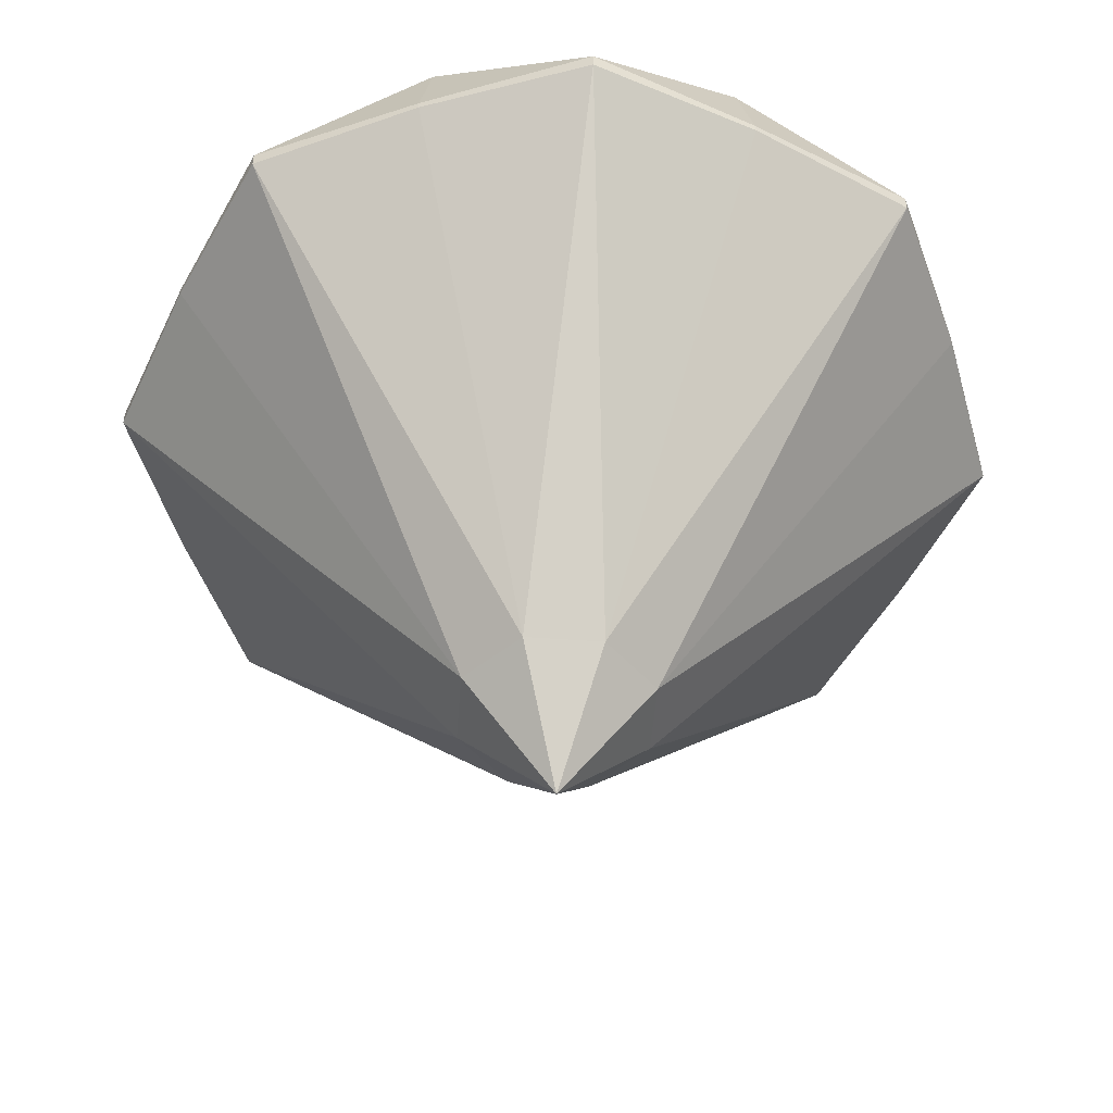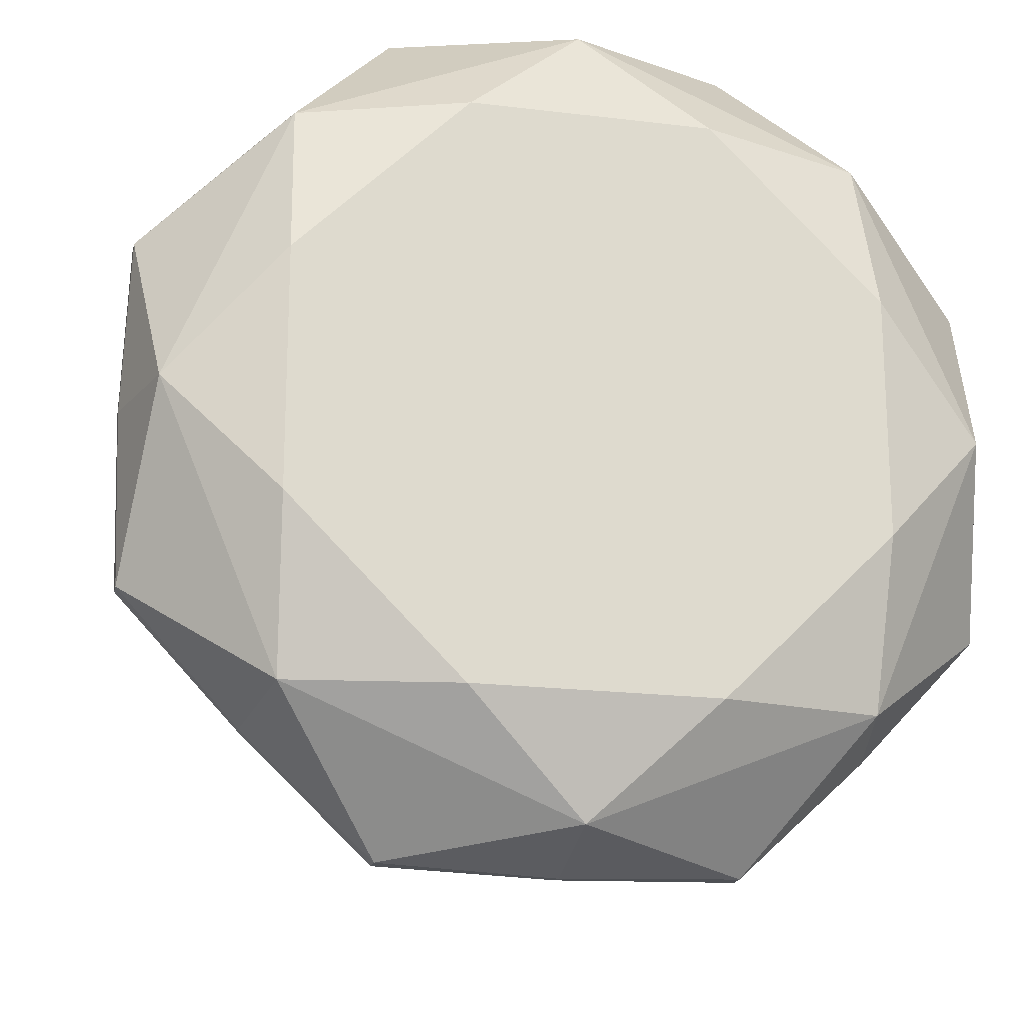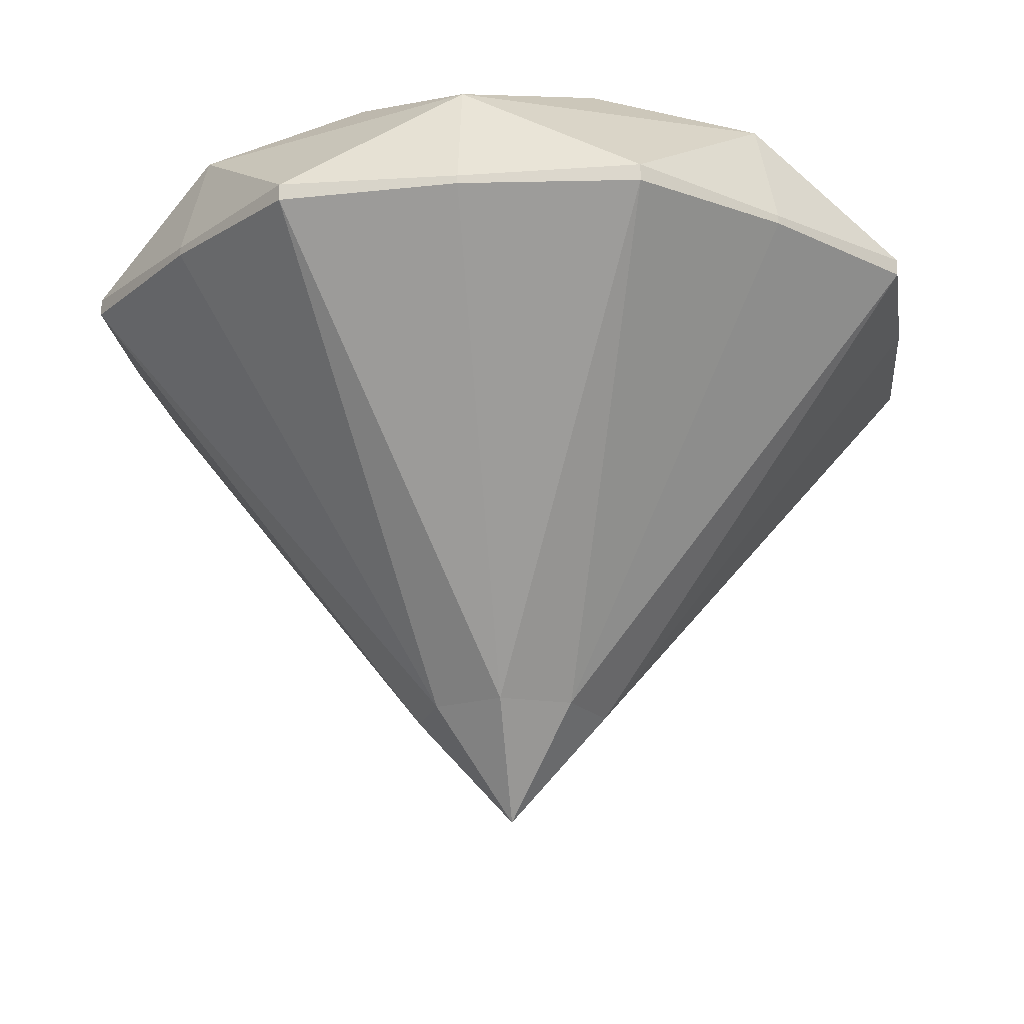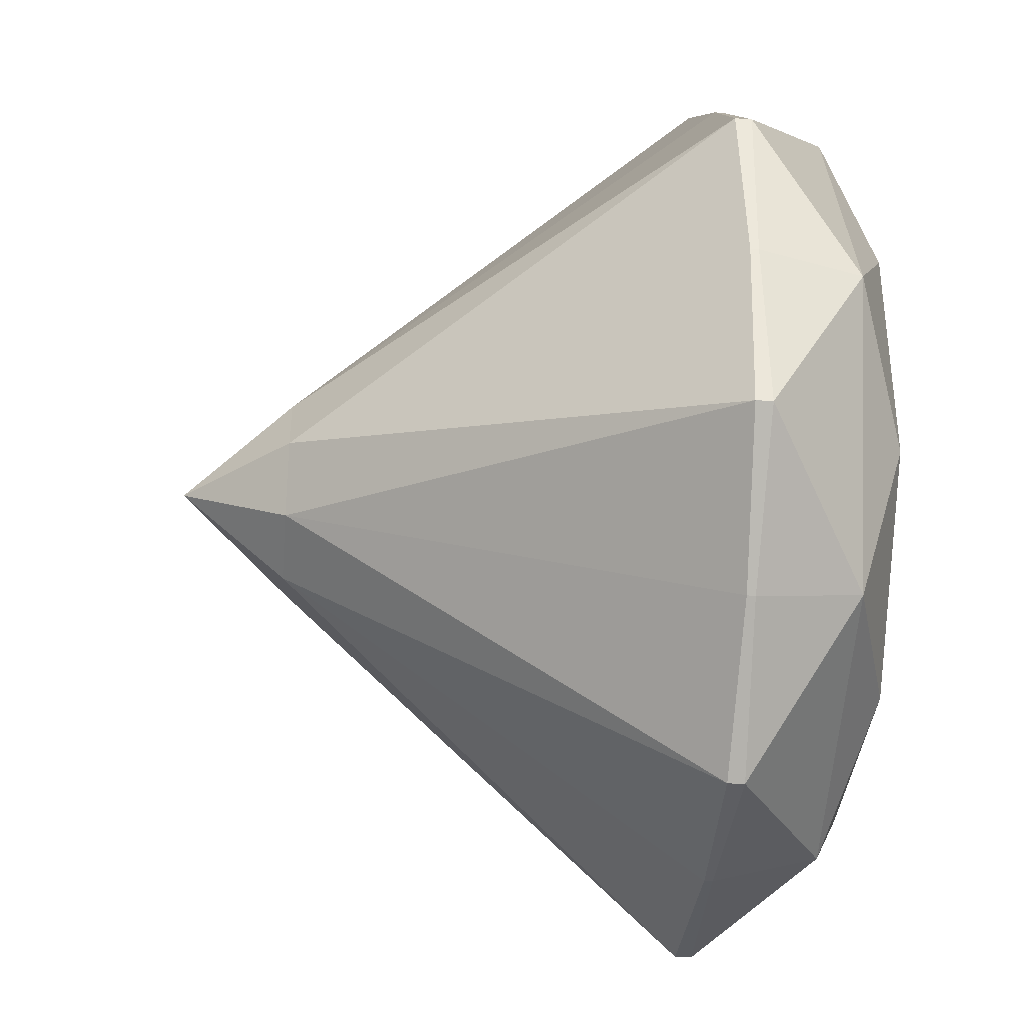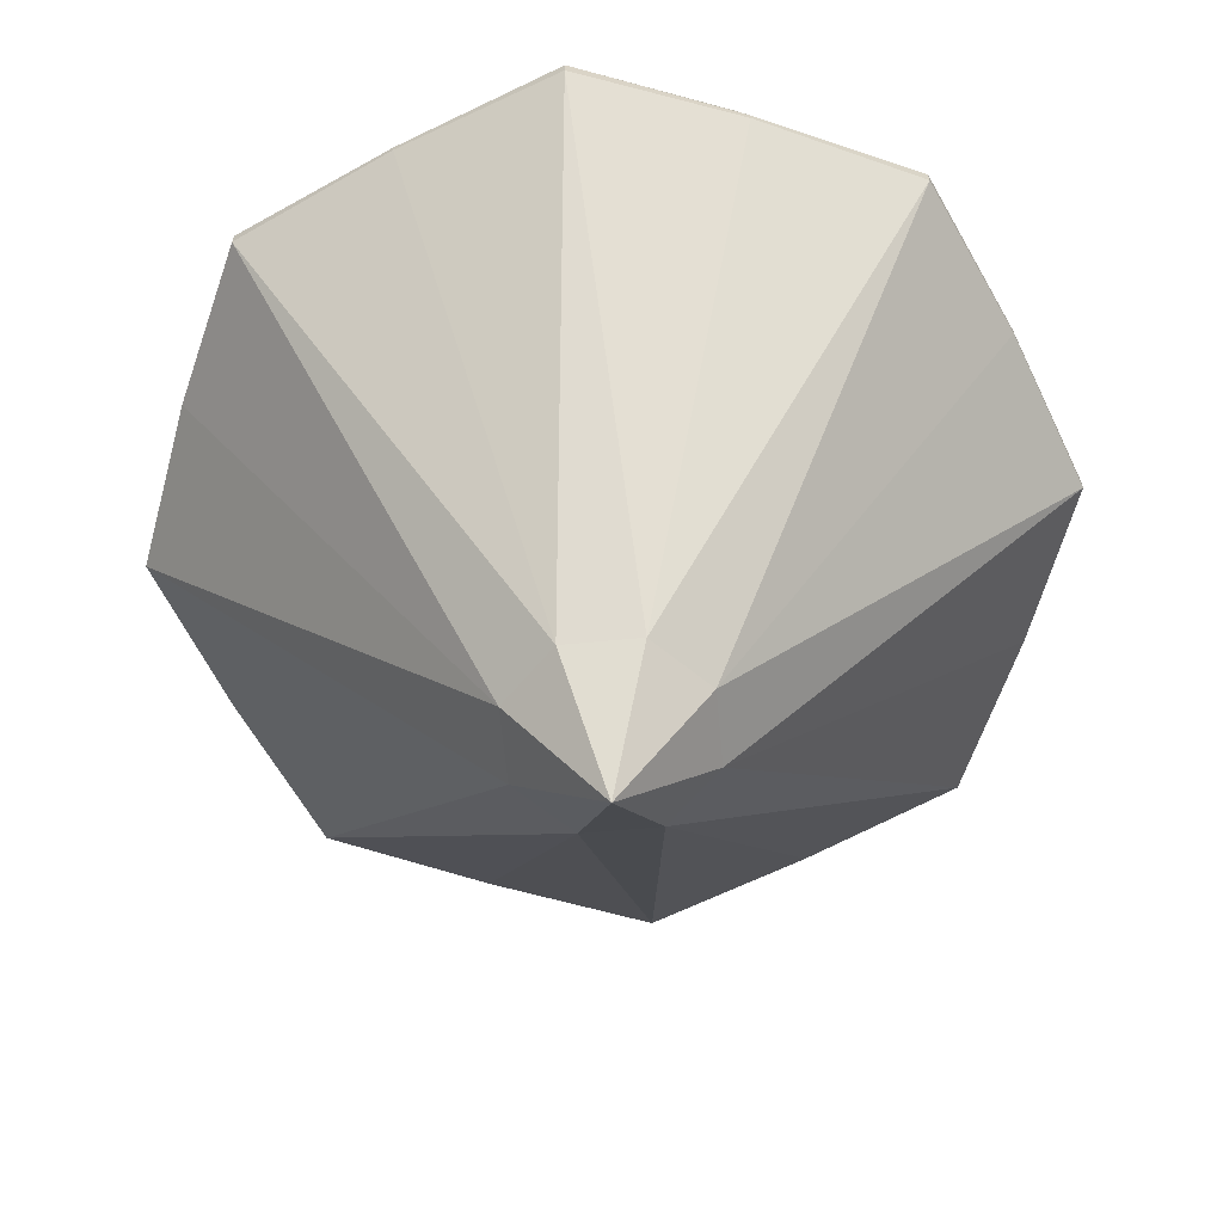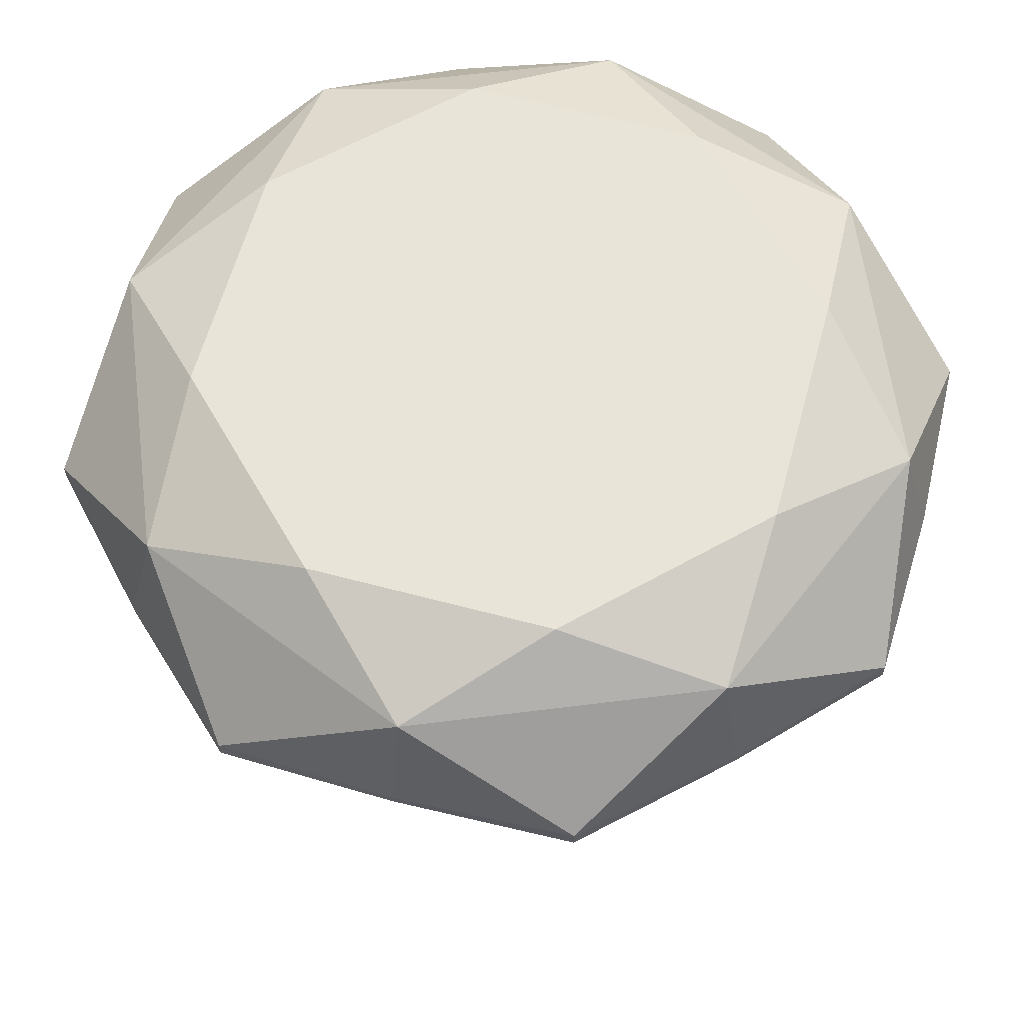
<metadata>
{"format":"obj","ext":"obj","renderer":"f3d","projection":"perspective","resolution":1024,"background":"white","views":[{"elev":-51.3,"azim":-26.9,"up":"+Y"},{"elev":-19.5,"azim":167.1,"up":"+Z"},{"elev":-19.1,"azim":-38.0,"up":"+Y"},{"elev":-36.3,"azim":85.2,"up":"+Z"},{"elev":-63.2,"azim":-62.2,"up":"+Y"},{"elev":61.4,"azim":-29.8,"up":"+Y"}]}
</metadata>
<code>
o Cylinder
v -0 -0.8436 -0
v -0 0.882 0
v -0 -0.5708 -0.2484
v -0.2991 0.882 -0.7221
v 0.1757 -0.5708 -0.1757
v 0.2991 0.882 -0.7221
v 0.2484 -0.5708 0
v 0.7221 0.882 -0.2991
v 0.1757 -0.5708 0.1757
v 0.7221 0.882 0.2991
v -0 -0.5708 0.2484
v 0.2991 0.882 0.7221
v -0.1757 -0.5708 0.1757
v -0.2991 0.882 0.7221
v -0.2484 -0.5708 -0
v -0.7221 0.882 0.2991
v -0.1757 -0.5708 -0.1757
v -0.7221 0.882 -0.2991
v 0 0.5037 -1.073
v 0.7585 0.5037 -0.7585
v 1.073 0.5037 0
v 0.7585 0.5037 0.7585
v -0 0.5037 1.073
v -0.7585 0.5037 0.7585
v -1.073 0.5037 -0
v -0.7585 0.5037 -0.7585
v 0 0.7622 -1
v 0.7071 0.7622 -0.7071
v 1 0.7622 0
v 0.7071 0.7622 0.7071
v -0 0.7622 1
v -0.7071 0.7622 0.7071
v -1 0.7622 -0
v -0.7071 0.7622 -0.7071
v 0.7585 0.4832 -0.7585
v 1.073 0.4832 0
v 0.7585 0.4832 0.7585
v -0 0.4832 1.073
v -0.7585 0.4832 0.7585
v -1.073 0.4832 -0
v -0.7585 0.4832 -0.7585
v 0 0.4832 -1.073
v -0.4379 0.514 -1.057
v -1.057 0.514 -0.4379
v -1.057 0.514 0.4379
v -0.4379 0.514 1.057
v 0.4379 0.514 1.057
v 1.057 0.514 0.4379
v 1.057 0.514 -0.4379
v 0.4379 0.514 -1.057
v 0.4379 0.4729 -1.057
v 1.057 0.4729 -0.4379
v 1.057 0.4729 0.4379
v 0.4379 0.4729 1.057
v -0.4379 0.4729 1.057
v -1.057 0.4729 0.4379
v -1.057 0.4729 -0.4379
v -0.4379 0.4729 -1.057
f 1 3 5
f 2 6 4
f 27 6 28
f 1 5 7
f 2 8 6
f 28 8 29
f 1 7 9
f 2 10 8
f 29 10 30
f 1 9 11
f 2 12 10
f 30 12 31
f 1 11 13
f 2 14 12
f 31 14 32
f 1 13 15
f 2 16 14
f 32 16 33
f 1 15 17
f 2 18 16
f 33 18 34
f 1 17 3
f 2 4 18
f 34 4 27
f 58 43 19 42
f 57 44 26 41
f 56 45 25 40
f 55 46 24 39
f 54 47 23 38
f 53 48 22 37
f 52 49 21 36
f 51 50 20 35
f 27 19 43
f 34 26 44
f 33 25 45
f 32 24 46
f 31 23 47
f 30 22 48
f 29 21 49
f 28 20 50
f 51 35 5
f 52 36 7
f 53 37 9
f 54 38 11
f 55 39 13
f 56 40 15
f 57 41 17
f 58 42 3
f 42 19 50 51
f 35 20 49 52
f 36 21 48 53
f 37 22 47 54
f 38 23 46 55
f 39 24 45 56
f 40 25 44 57
f 41 26 43 58
f 45 24 32
f 32 33 45
f 46 23 31
f 31 32 46
f 47 22 30
f 30 31 47
f 48 21 29
f 29 30 48
f 9 7 53
f 7 36 53
f 11 9 54
f 9 37 54
f 13 11 55
f 11 38 55
f 15 13 56
f 13 39 56
f 43 26 34
f 34 27 43
f 44 25 33
f 33 34 44
f 49 20 28
f 28 29 49
f 50 19 27
f 27 28 50
f 5 3 51
f 3 42 51
f 7 5 52
f 5 35 52
f 17 15 57
f 15 40 57
f 3 17 58
f 17 41 58
f 27 4 6
f 28 6 8
f 29 8 10
f 30 10 12
f 31 12 14
f 32 14 16
f 33 16 18
f 34 18 4

</code>
